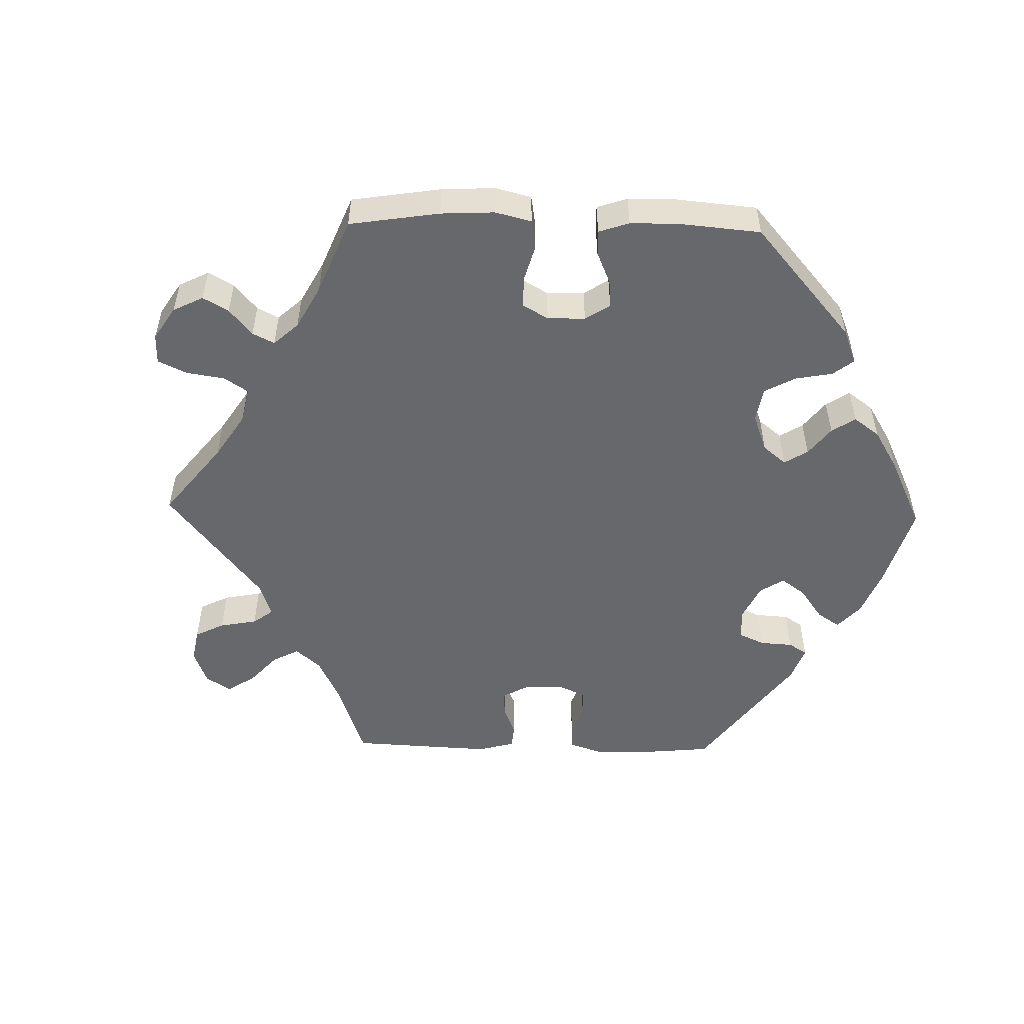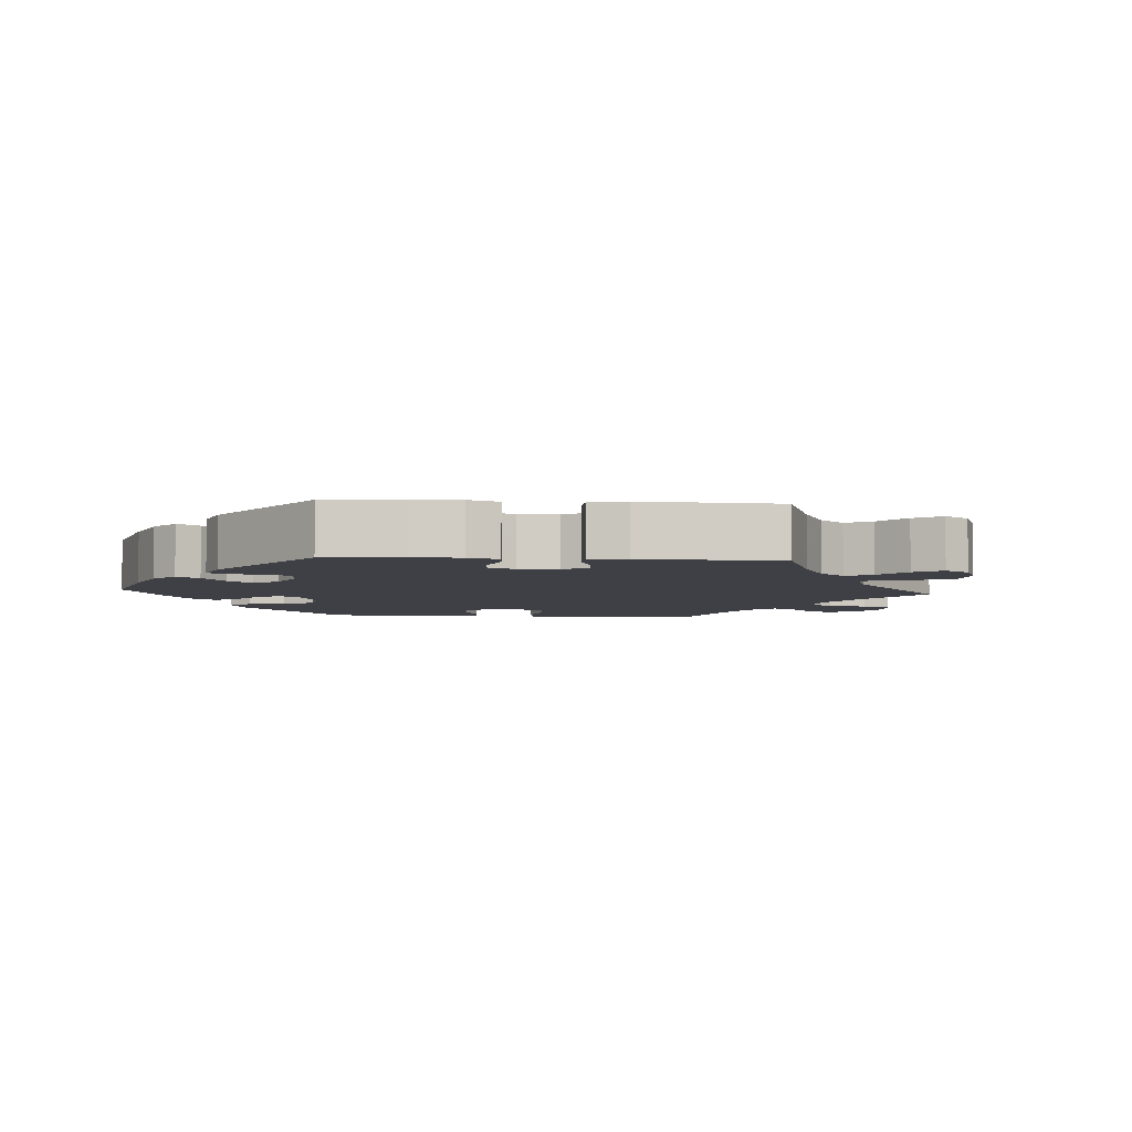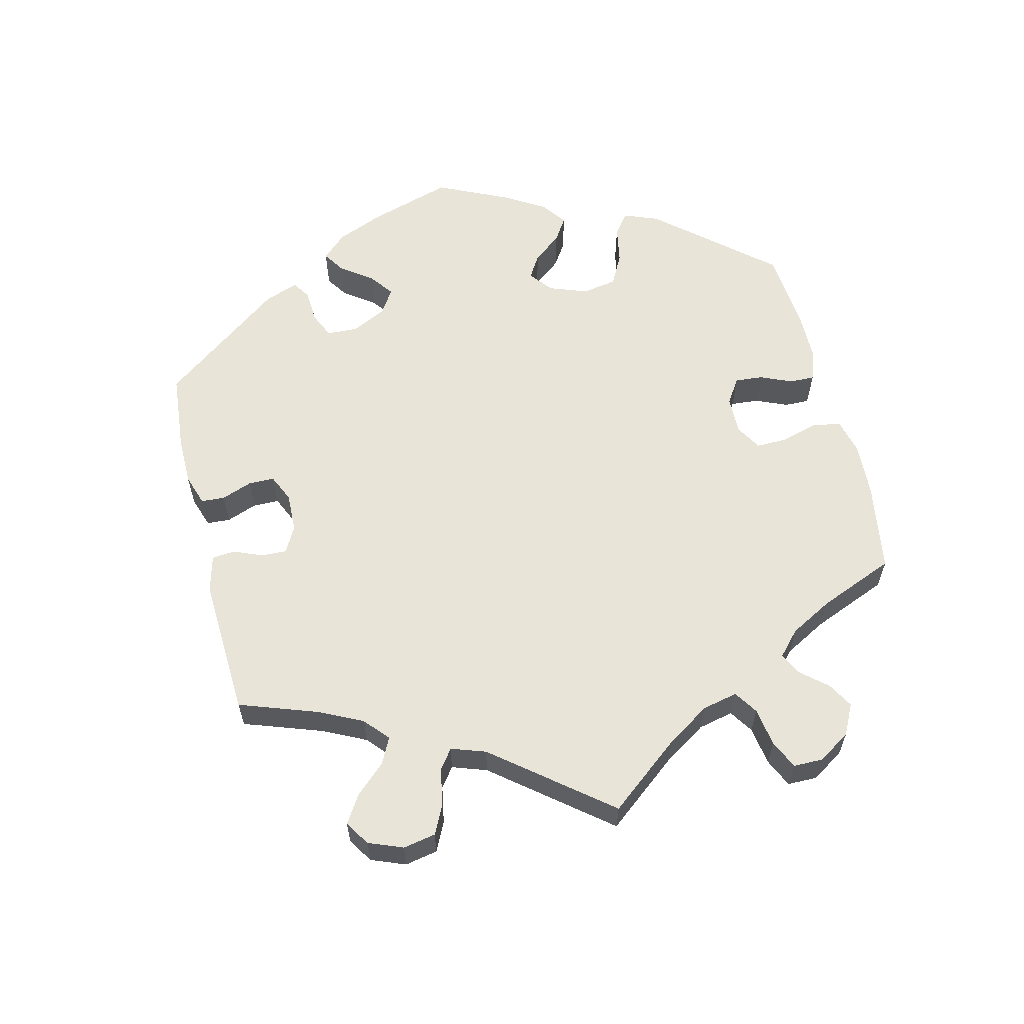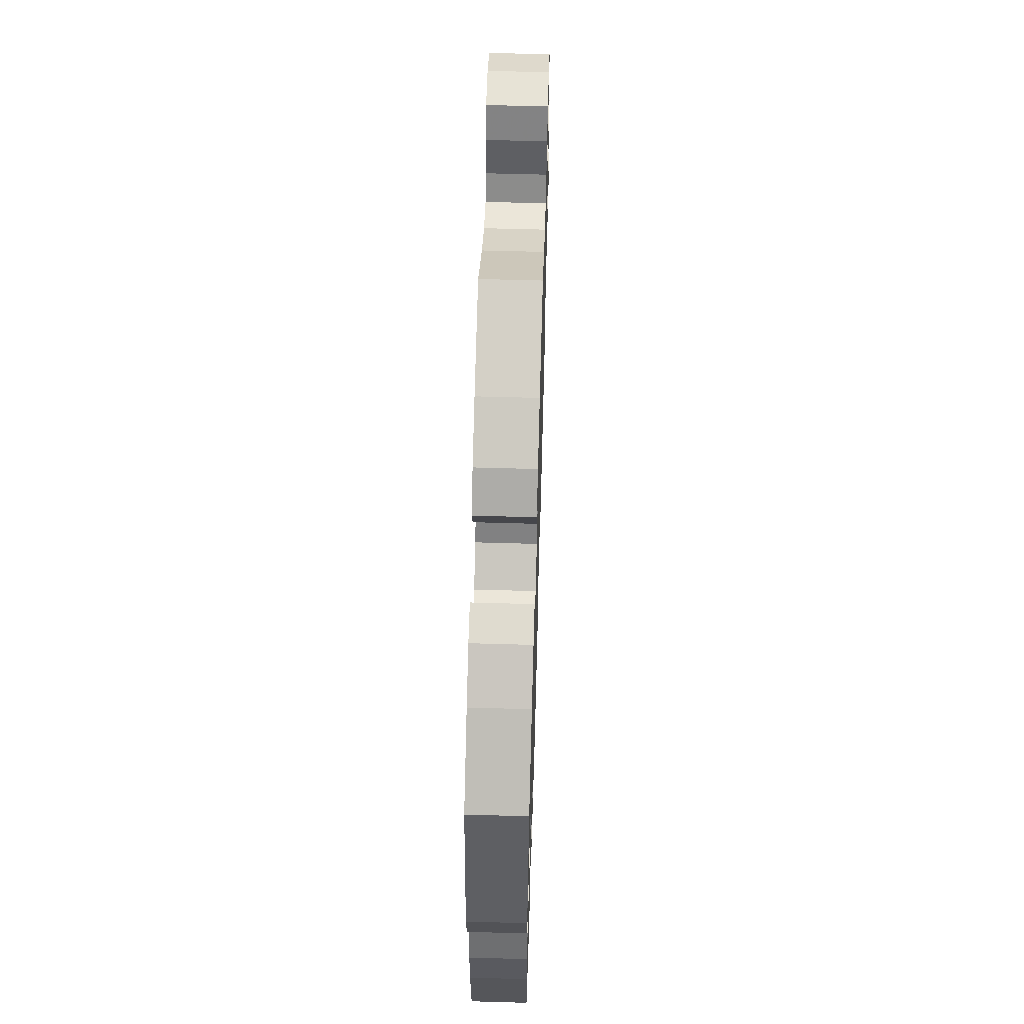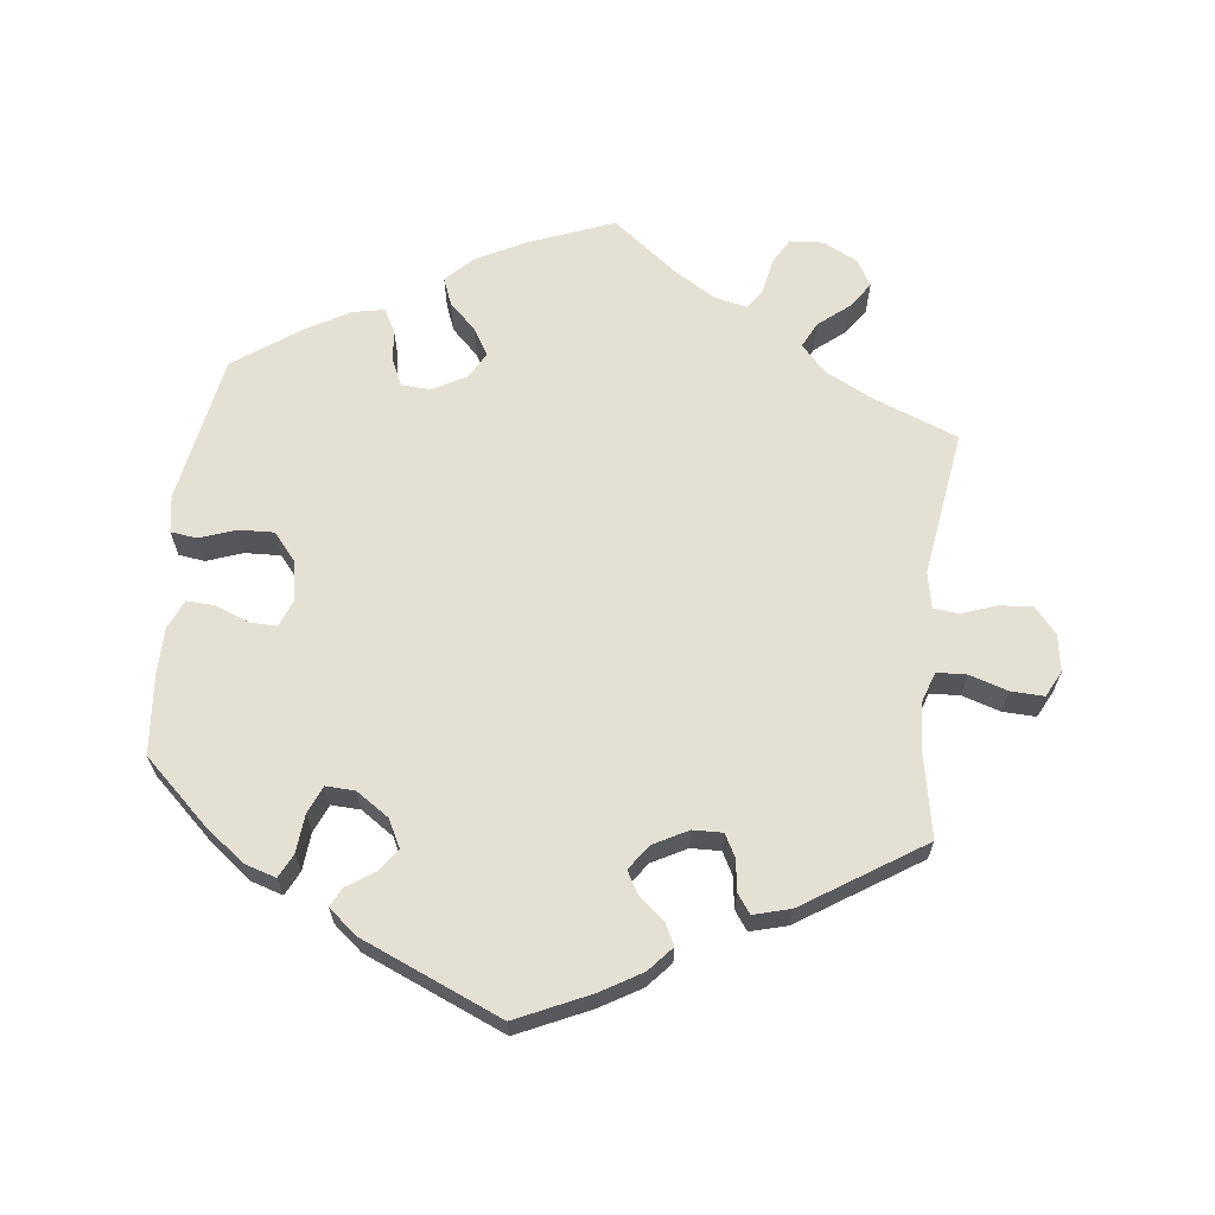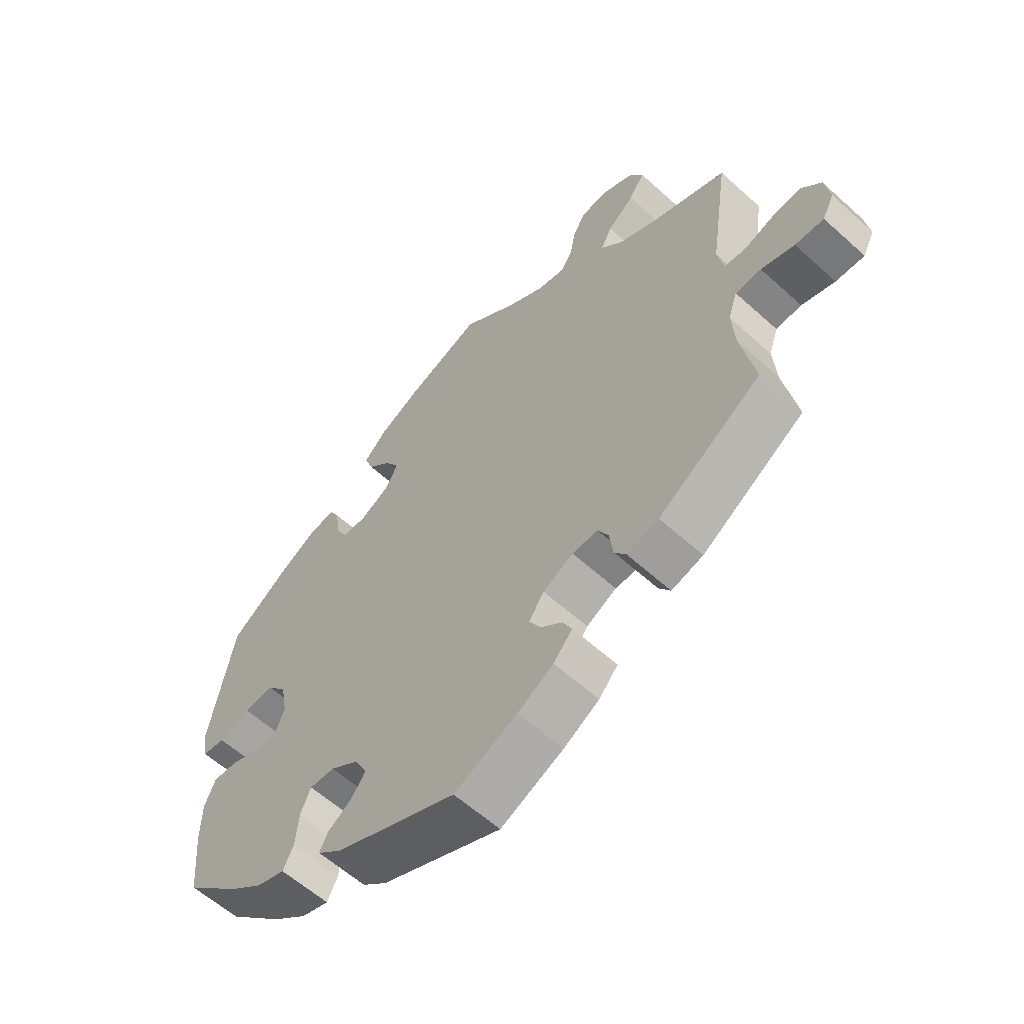
<metadata>
{"format":"obj","ext":"obj","renderer":"f3d","projection":"perspective","resolution":1024,"background":"white","views":[{"elev":-52.5,"azim":28.6,"up":"+Y"},{"elev":-5.2,"azim":-154.3,"up":"+Y"},{"elev":60.5,"azim":-73.7,"up":"+Y"},{"elev":59.0,"azim":91.7,"up":"+Z"},{"elev":65.3,"azim":-173.5,"up":"+Y"},{"elev":-59.4,"azim":-132.9,"up":"+Z"}]}
</metadata>
<code>
v -0.38 0.07 0.336
v -0.313 0.07 0.37
v -0.278 0.07 0.408
v -0.296 0.07 0.444
v -0.339 0.07 0.479
v -0.365 0.07 0.516
v -0.344 0.07 0.553
v -0.295 0.07 0.578
v -0.247 0.07 0.575
v -0.226 0.07 0.539
v -0.217 0.07 0.49
v -0.198 0.07 0.461
v -0.152 0.07 0.471
v -0.093 0.07 0.507
v -0.001 0.07 0.578
v 0.12 0.07 0.531
v 0.188 0.07 0.496
v 0.226 0.07 0.459
v 0.211 0.07 0.42
v 0.173 0.07 0.383
v 0.15 0.07 0.345
v 0.171 0.07 0.308
v 0.218 0.07 0.282
v 0.26 0.07 0.284
v 0.277 0.07 0.32
v 0.283 0.07 0.369
v 0.3 0.07 0.4
v 0.345 0.07 0.391
v 0.405 0.07 0.357
v 0.5 0.07 0.29
v 0.539 0.07 0.08
v 0.531 0.07 0.028
v 0.494 0.07 0.023
v 0.443 0.07 0.041
v 0.393 0.07 0.043
v 0.361 0.07 0.005
v 0.351 0.07 -0.052
v 0.366 0.07 -0.091
v 0.405 0.07 -0.09
v 0.452 0.07 -0.071
v 0.492 0.07 -0.069
v 0.51 0.07 -0.11
v 0.511 0.07 -0.176
v 0.501 0.07 -0.288
v 0.411 0.07 -0.372
v 0.354 0.07 -0.416
v 0.309 0.07 -0.43
v 0.292 0.07 -0.396
v 0.287 0.07 -0.342
v 0.27 0.07 -0.303
v 0.229 0.07 -0.305
v 0.183 0.07 -0.336
v 0.163 0.07 -0.375
v 0.186 0.07 -0.407
v 0.225 0.07 -0.433
v 0.239 0.07 -0.46
v 0.199 0.07 -0.493
v 0.001 0.07 -0.578
v -0.102 0.07 -0.531
v -0.16 0.07 -0.497
v -0.191 0.07 -0.462
v -0.176 0.07 -0.432
v -0.14 0.07 -0.402
v -0.122 0.07 -0.37
v -0.147 0.07 -0.335
v -0.196 0.07 -0.309
v -0.238 0.07 -0.308
v -0.255 0.07 -0.34
v -0.261 0.07 -0.384
v -0.28 0.07 -0.411
v -0.332 0.07 -0.397
v -0.5 0.07 -0.289
v -0.478 0.07 -0.173
v -0.473 0.07 -0.104
v -0.488 0.07 -0.06
v -0.53 0.07 -0.058
v -0.584 0.07 -0.075
v -0.631 0.07 -0.077
v -0.65 0.07 -0.04
v -0.642 0.07 0.012
v -0.611 0.07 0.048
v -0.565 0.07 0.045
v -0.514 0.07 0.027
v -0.479 0.07 0.031
v -0.469 0.07 0.082
v -0.5 0.07 0.289
v -0.38 0 0.336
v -0.313 0 0.37
v -0.278 0 0.408
v -0.296 0 0.444
v -0.339 0 0.479
v -0.365 0 0.516
v -0.344 0 0.553
v -0.295 0 0.578
v -0.247 0 0.575
v -0.226 0 0.539
v -0.217 0 0.49
v -0.198 0 0.461
v -0.152 0 0.471
v -0.093 0 0.507
v -0.001 0 0.578
v 0.12 0 0.531
v 0.188 0 0.496
v 0.226 0 0.459
v 0.211 0 0.42
v 0.173 0 0.383
v 0.15 0 0.345
v 0.171 0 0.308
v 0.218 0 0.282
v 0.26 0 0.284
v 0.277 0 0.32
v 0.283 0 0.369
v 0.3 0 0.4
v 0.345 0 0.391
v 0.405 0 0.357
v 0.5 0 0.29
v 0.539 0 0.08
v 0.531 0 0.028
v 0.494 0 0.023
v 0.443 0 0.041
v 0.393 0 0.043
v 0.361 0 0.005
v 0.351 0 -0.052
v 0.366 0 -0.091
v 0.405 0 -0.09
v 0.452 0 -0.071
v 0.492 0 -0.069
v 0.51 0 -0.11
v 0.511 0 -0.176
v 0.501 0 -0.288
v 0.411 0 -0.372
v 0.354 0 -0.416
v 0.309 0 -0.43
v 0.292 0 -0.396
v 0.287 0 -0.342
v 0.27 0 -0.303
v 0.229 0 -0.305
v 0.183 0 -0.336
v 0.163 0 -0.375
v 0.186 0 -0.407
v 0.225 0 -0.433
v 0.239 0 -0.46
v 0.199 0 -0.493
v 0.001 0 -0.578
v -0.102 0 -0.531
v -0.16 0 -0.497
v -0.191 0 -0.462
v -0.176 0 -0.432
v -0.14 0 -0.402
v -0.122 0 -0.37
v -0.147 0 -0.335
v -0.196 0 -0.309
v -0.238 0 -0.308
v -0.255 0 -0.34
v -0.261 0 -0.384
v -0.28 0 -0.411
v -0.332 0 -0.397
v -0.5 0 -0.289
v -0.478 0 -0.173
v -0.473 0 -0.104
v -0.488 0 -0.06
v -0.53 0 -0.058
v -0.584 0 -0.075
v -0.631 0 -0.077
v -0.65 0 -0.04
v -0.642 0 0.012
v -0.611 0 0.048
v -0.565 0 0.045
v -0.514 0 0.027
v -0.479 0 0.031
v -0.469 0 0.082
v -0.5 0 0.289
f 85 86 1
f 84 85 1 2
f 80 81 82 83
f 80 83 84
f 79 80 84
f 76 77 78 79
f 75 76 79 84
f 74 75 84 2
f 70 71 72 73
f 68 69 70 73
f 67 68 73 74
f 66 67 74 2
f 60 61 62 63
f 60 63 64
f 59 60 64
f 58 59 64
f 57 58 64
f 54 55 56 57
f 53 54 57 64
f 52 53 64 65
f 46 47 48 49
f 46 49 50
f 45 46 50
f 44 45 50
f 43 44 50 51
f 39 40 41 42
f 38 39 42 43
f 31 32 33 34
f 31 34 35
f 30 31 35
f 29 30 35 36
f 25 26 27 28
f 24 25 28 29
f 17 18 19 20
f 17 20 21
f 14 15 16 17
f 13 14 17 21
f 12 13 21 22
f 8 9 10 11
f 8 11 12
f 7 8 12
f 4 5 6 7
f 3 4 7 12
f 51 52 65 66
f 38 43 51 66
f 37 38 66 2
f 24 29 36 37
f 23 24 37
f 12 22 23 37
f 2 3 12 37
f 87 172 171
f 88 87 171 170
f 169 168 167 166
f 170 169 166
f 170 166 165
f 165 164 163 162
f 170 165 162 161
f 88 170 161 160
f 159 158 157 156
f 159 156 155 154
f 160 159 154 153
f 88 160 153 152
f 149 148 147 146
f 150 149 146
f 150 146 145
f 150 145 144
f 150 144 143
f 143 142 141 140
f 150 143 140 139
f 151 150 139 138
f 135 134 133 132
f 136 135 132
f 136 132 131
f 136 131 130
f 137 136 130 129
f 128 127 126 125
f 129 128 125 124
f 120 119 118 117
f 121 120 117
f 121 117 116
f 122 121 116 115
f 114 113 112 111
f 115 114 111 110
f 106 105 104 103
f 107 106 103
f 103 102 101 100
f 107 103 100 99
f 108 107 99 98
f 97 96 95 94
f 98 97 94
f 98 94 93
f 93 92 91 90
f 98 93 90 89
f 152 151 138 137
f 152 137 129 124
f 88 152 124 123
f 123 122 115 110
f 123 110 109
f 123 109 108 98
f 123 98 89 88
f 1 87 88 2
f 2 88 89 3
f 3 89 90 4
f 4 90 91 5
f 5 91 92 6
f 6 92 93 7
f 7 93 94 8
f 8 94 95 9
f 9 95 96 10
f 10 96 97 11
f 11 97 98 12
f 12 98 99 13
f 13 99 100 14
f 14 100 101 15
f 15 101 102 16
f 16 102 103 17
f 17 103 104 18
f 18 104 105 19
f 19 105 106 20
f 20 106 107 21
f 21 107 108 22
f 22 108 109 23
f 23 109 110 24
f 24 110 111 25
f 25 111 112 26
f 26 112 113 27
f 27 113 114 28
f 28 114 115 29
f 29 115 116 30
f 30 116 117 31
f 31 117 118 32
f 32 118 119 33
f 33 119 120 34
f 34 120 121 35
f 35 121 122 36
f 36 122 123 37
f 37 123 124 38
f 38 124 125 39
f 39 125 126 40
f 40 126 127 41
f 41 127 128 42
f 42 128 129 43
f 43 129 130 44
f 44 130 131 45
f 45 131 132 46
f 46 132 133 47
f 47 133 134 48
f 48 134 135 49
f 49 135 136 50
f 50 136 137 51
f 51 137 138 52
f 52 138 139 53
f 53 139 140 54
f 54 140 141 55
f 55 141 142 56
f 56 142 143 57
f 57 143 144 58
f 58 144 145 59
f 59 145 146 60
f 60 146 147 61
f 61 147 148 62
f 62 148 149 63
f 63 149 150 64
f 64 150 151 65
f 65 151 152 66
f 66 152 153 67
f 67 153 154 68
f 68 154 155 69
f 69 155 156 70
f 70 156 157 71
f 71 157 158 72
f 72 158 159 73
f 73 159 160 74
f 74 160 161 75
f 75 161 162 76
f 76 162 163 77
f 77 163 164 78
f 78 164 165 79
f 79 165 166 80
f 80 166 167 81
f 81 167 168 82
f 82 168 169 83
f 83 169 170 84
f 84 170 171 85
f 85 171 172 86
f 86 172 87 1

</code>
